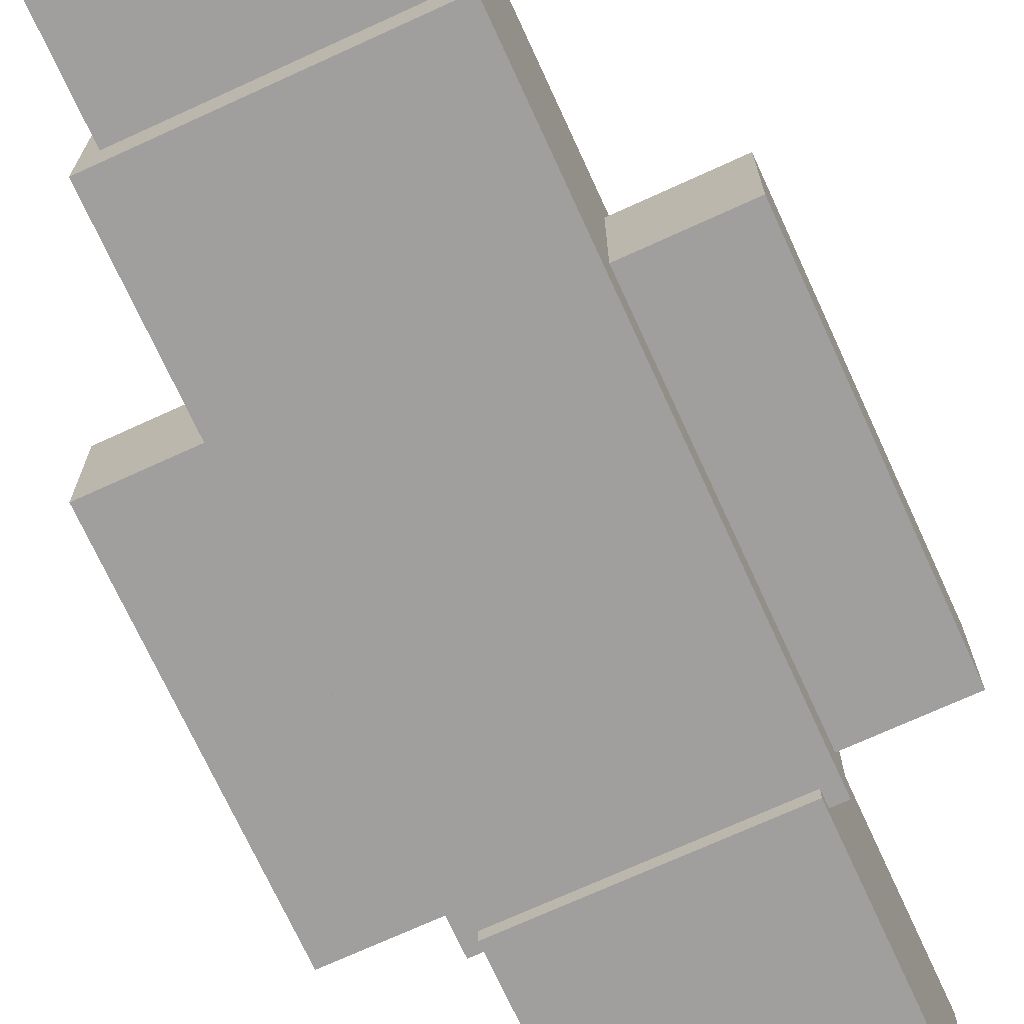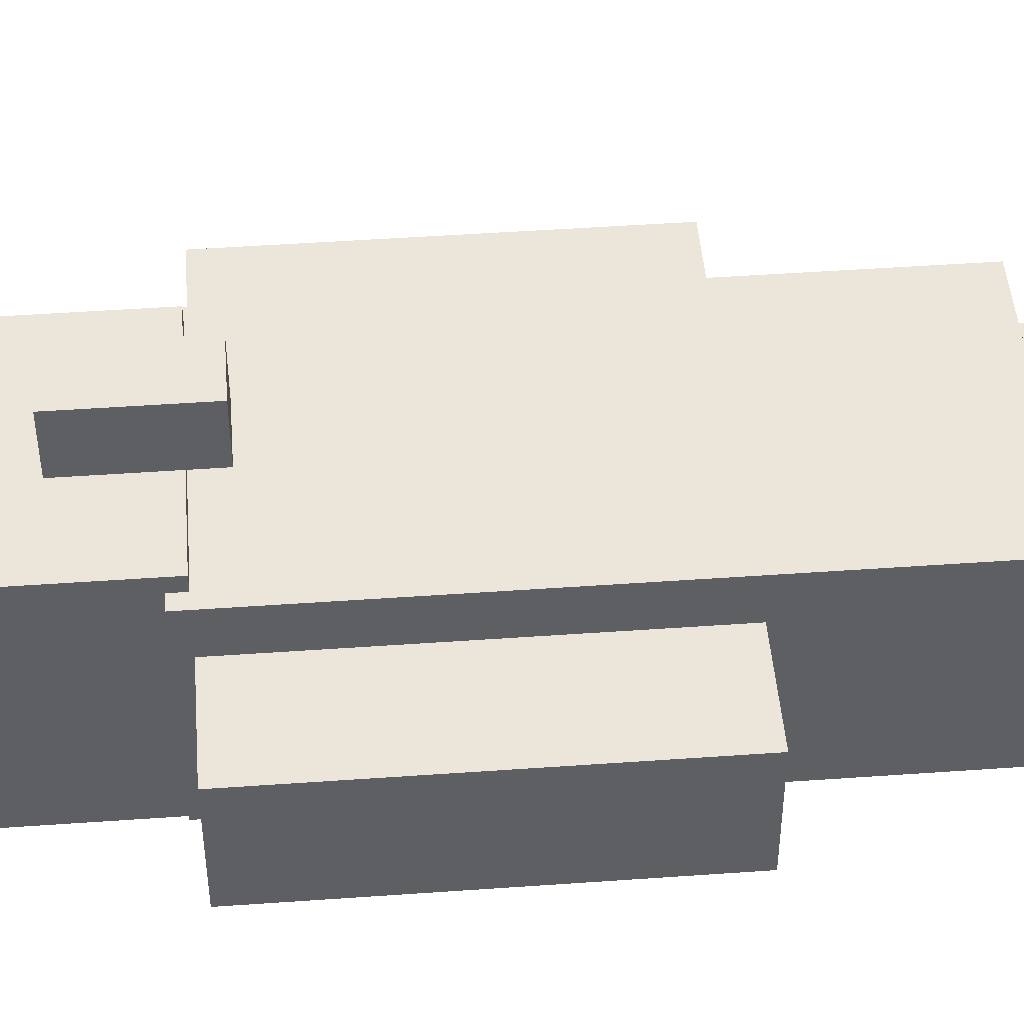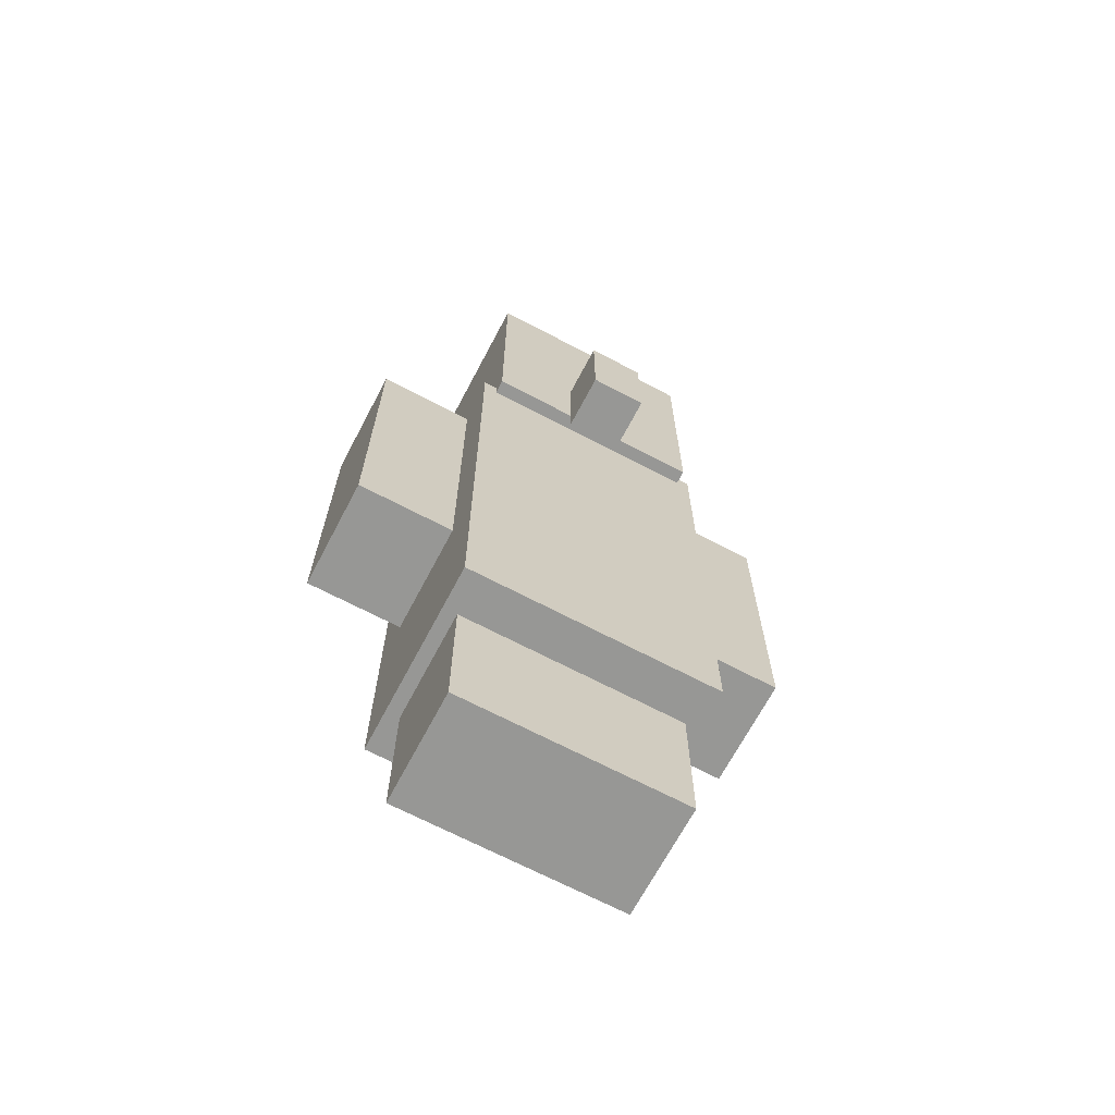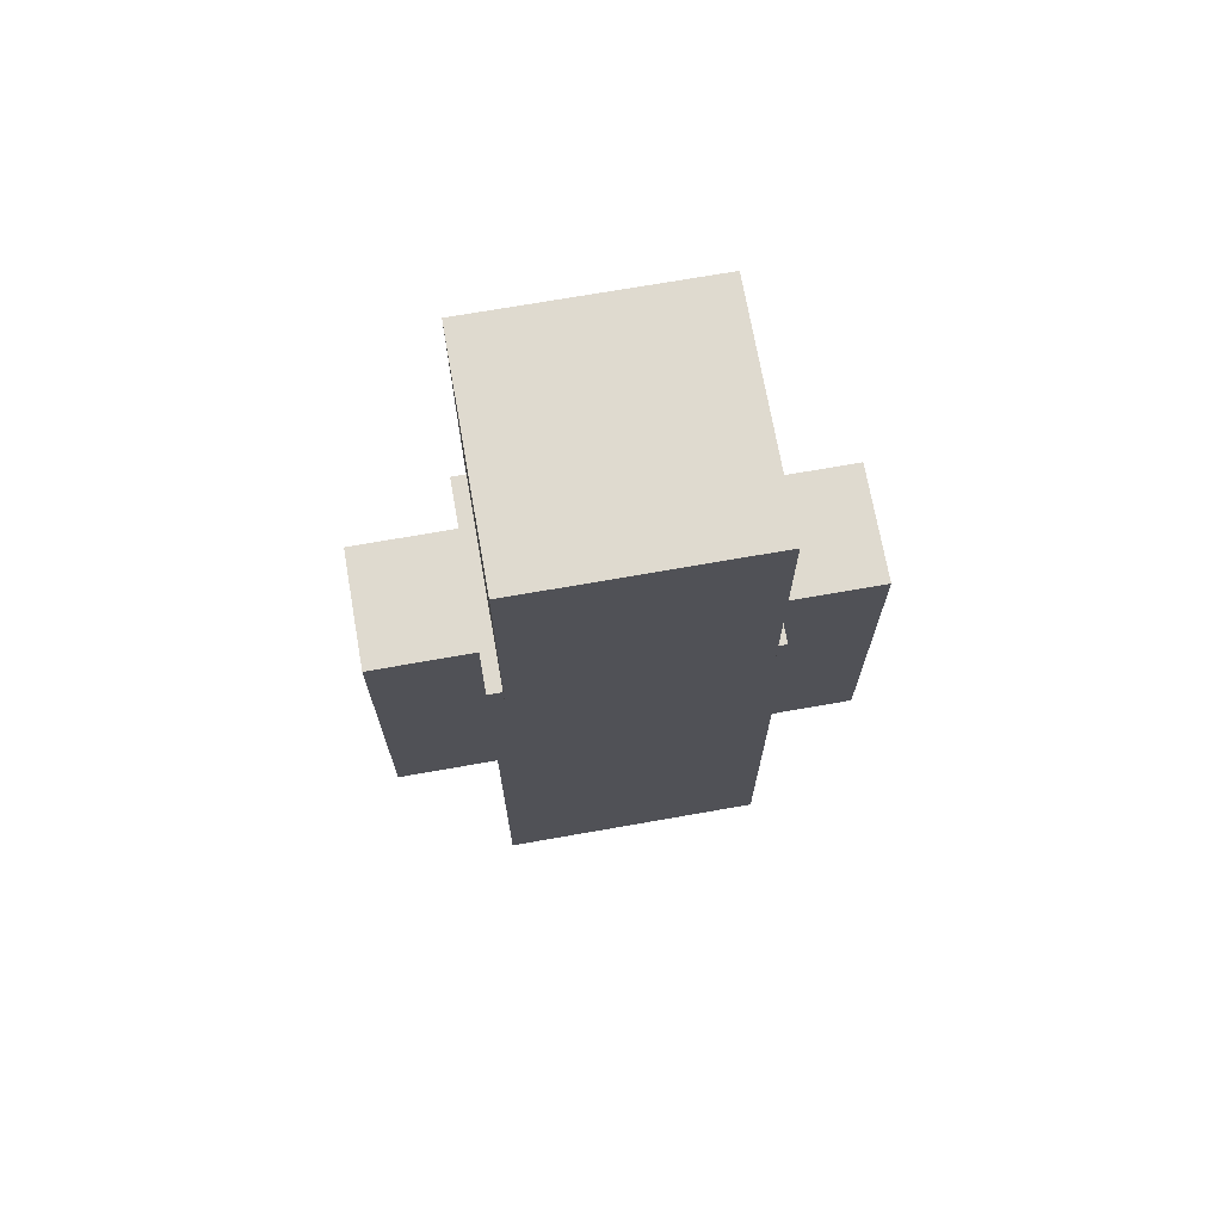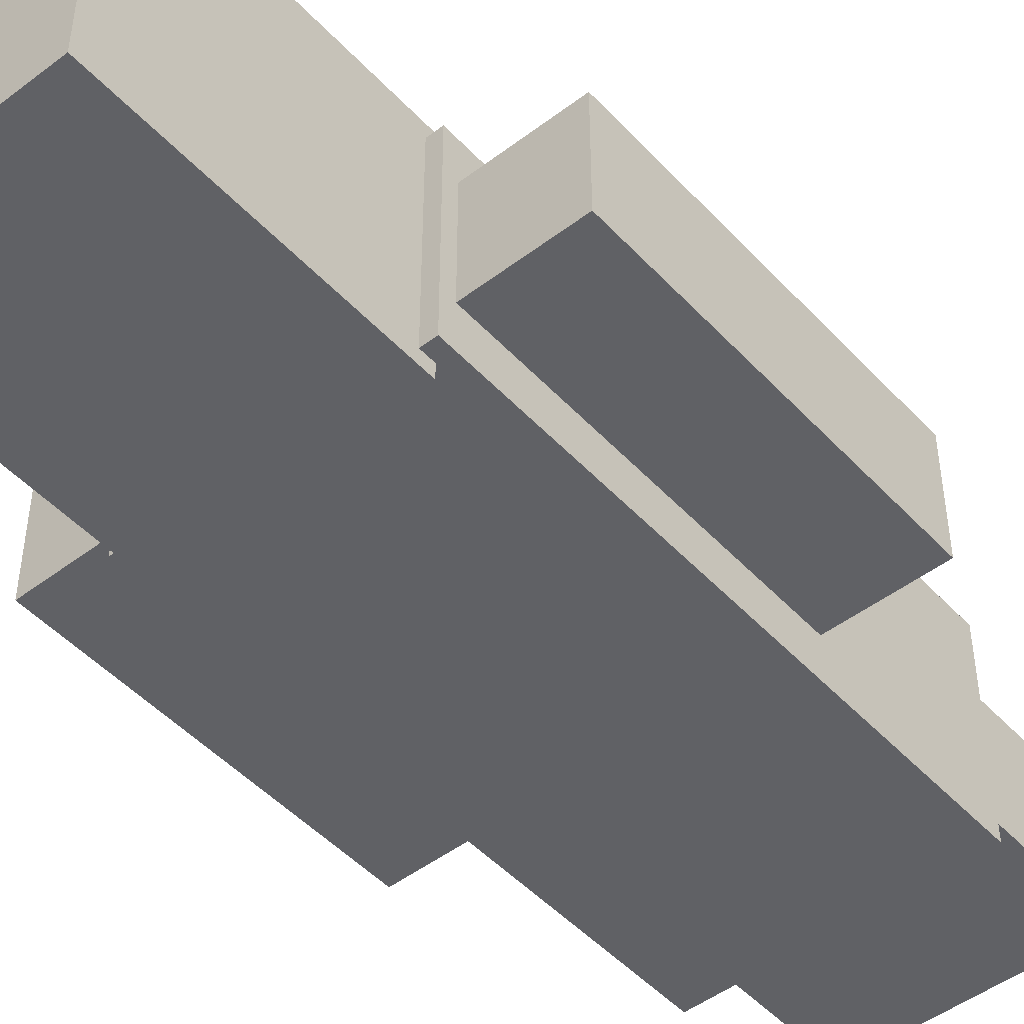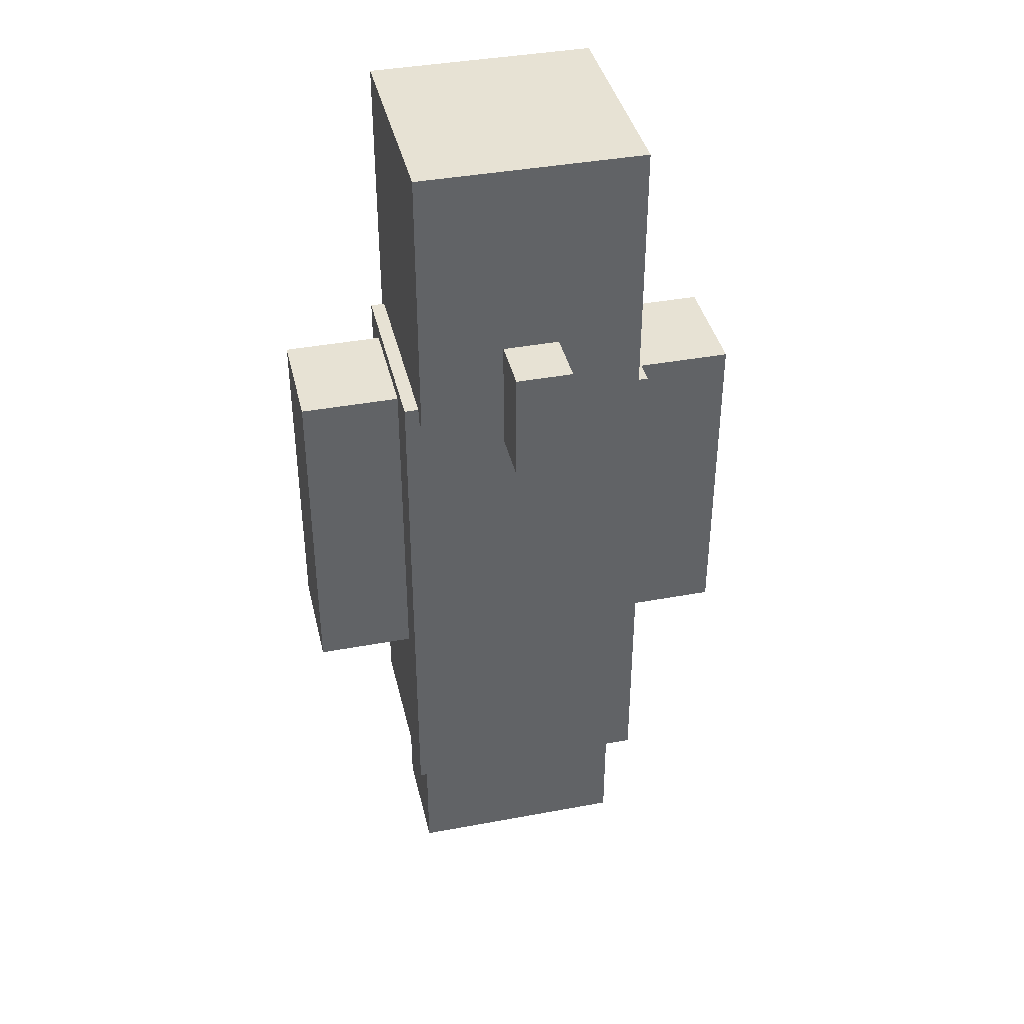
<metadata>
{"format":"obj","ext":"obj","renderer":"f3d","projection":"perspective","resolution":1024,"background":"white","views":[{"elev":-71.5,"azim":24.6,"up":"+Z"},{"elev":47.3,"azim":-94.6,"up":"+Z"},{"elev":-68.1,"azim":-27.8,"up":"+Y"},{"elev":70.8,"azim":170.0,"up":"+Y"},{"elev":-48.2,"azim":-139.6,"up":"+Z"},{"elev":39.7,"azim":-13.0,"up":"+Y"}]}
</metadata>
<code>
o nose
v -0.0625 1.688 0.25
v -0.0625 1.688 0.375
v -0.0625 1.438 0.25
v -0.0625 1.438 0.375
v 0.0625 1.688 0.375
v 0.0625 1.688 0.25
v 0.0625 1.438 0.375
v 0.0625 1.438 0.25
f 4 7 5 2
f 3 4 2 1
f 8 3 1 6
f 7 8 6 5
f 6 1 2 5
f 7 4 3 8
o head
v -0.25 2.125 -0.25
v -0.25 2.125 0.25
v -0.25 1.5 -0.25
v -0.25 1.5 0.25
v 0.25 2.125 0.25
v 0.25 2.125 -0.25
v 0.25 1.5 0.25
v 0.25 1.5 -0.25
f 12 15 13 10
f 11 12 10 9
f 16 11 9 14
f 15 16 14 13
f 14 9 10 13
f 15 12 11 16
o leftLeg
v -1.531e-17 0.75 -0.125
v 1.531e-17 0.75 0.125
v -1.531e-17 0 -0.125
v 1.531e-17 0 0.125
v 0.25 0.75 0.125
v 0.25 0.75 -0.125
v 0.25 0 0.125
v 0.25 0 -0.125
f 20 23 21 18
f 19 20 18 17
f 24 19 17 22
f 23 24 22 21
f 22 17 18 21
f 23 20 19 24
o rightLeg
v -0.25 0.75 -0.125
v -0.25 0.75 0.125
v -0.25 0 -0.125
v -0.25 0 0.125
v 1.531e-17 0.75 0.125
v -1.531e-17 0.75 -0.125
v 1.531e-17 0 0.125
v -1.531e-17 0 -0.125
f 28 31 29 26
f 27 28 26 25
f 32 27 25 30
f 31 32 30 29
f 30 25 26 29
f 31 28 27 32
o rightarm
v -0.5 1.5 -0.125
v -0.5 1.5 0.125
v -0.5 0.75 -0.125
v -0.5 0.75 0.125
v -0.25 1.5 0.125
v -0.25 1.5 -0.125
v -0.25 0.75 0.125
v -0.25 0.75 -0.125
f 36 39 37 34
f 35 36 34 33
f 40 35 33 38
f 39 40 38 37
f 38 33 34 37
f 39 36 35 40
o leftarm
v 0.25 1.5 -0.125
v 0.25 1.5 0.125
v 0.25 0.75 -0.125
v 0.25 0.75 0.125
v 0.5 1.5 0.125
v 0.5 1.5 -0.125
v 0.5 0.75 0.125
v 0.5 0.75 -0.125
f 44 47 45 42
f 43 44 42 41
f 48 43 41 46
f 47 48 46 45
f 46 41 42 45
f 47 44 43 48
o body
v -0.25 1.5 -0.1875
v -0.25 1.5 0.1875
v -0.25 0.75 -0.1875
v -0.25 0.75 0.1875
v 0.25 1.5 0.1875
v 0.25 1.5 -0.1875
v 0.25 0.75 0.1875
v 0.25 0.75 -0.1875
f 52 55 53 50
f 51 52 50 49
f 56 51 49 54
f 55 56 54 53
f 54 49 50 53
f 55 52 51 56
o body
v -0.2812 1.531 -0.2187
v -0.2812 1.531 0.2188
v -0.2812 0.3438 -0.2187
v -0.2812 0.3438 0.2188
v 0.2812 1.531 0.2187
v 0.2812 1.531 -0.2188
v 0.2812 0.3438 0.2187
v 0.2812 0.3438 -0.2188
f 60 63 61 58
f 59 60 58 57
f 64 59 57 62
f 63 64 62 61
f 62 57 58 61
f 63 60 59 64

</code>
